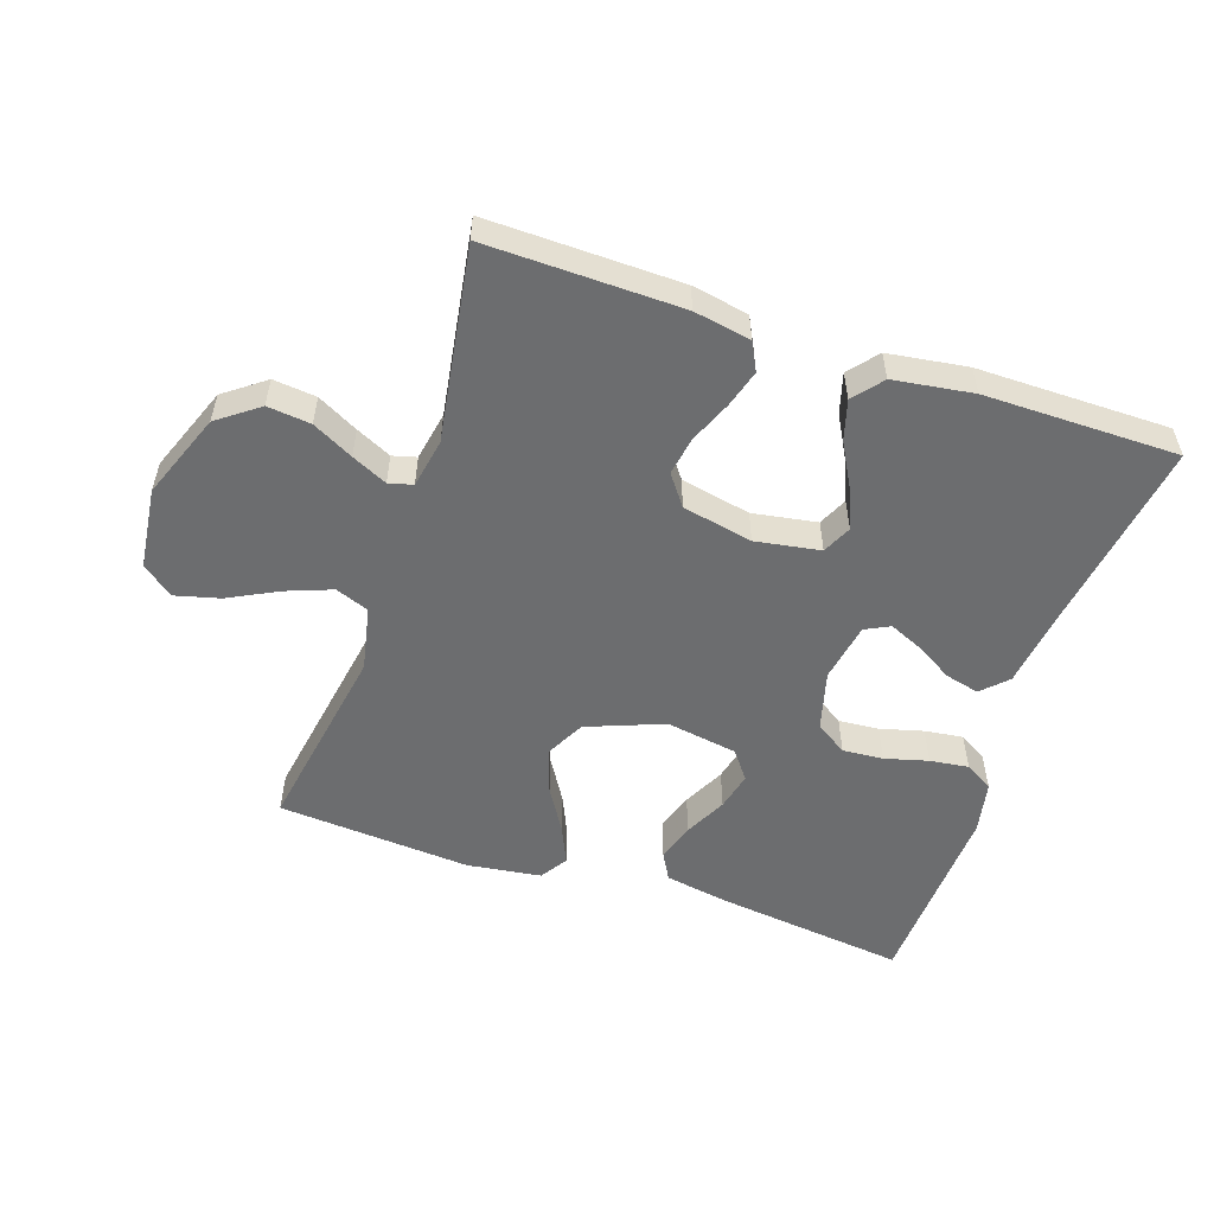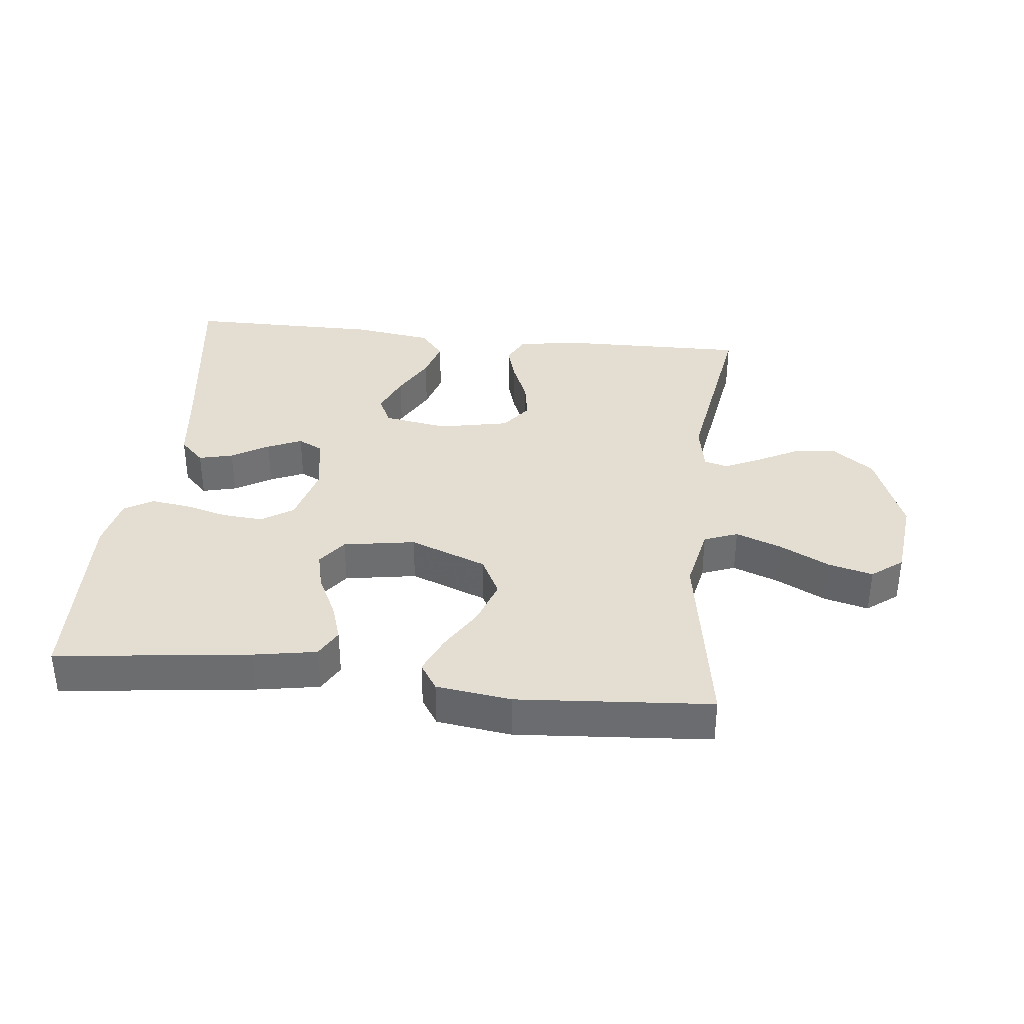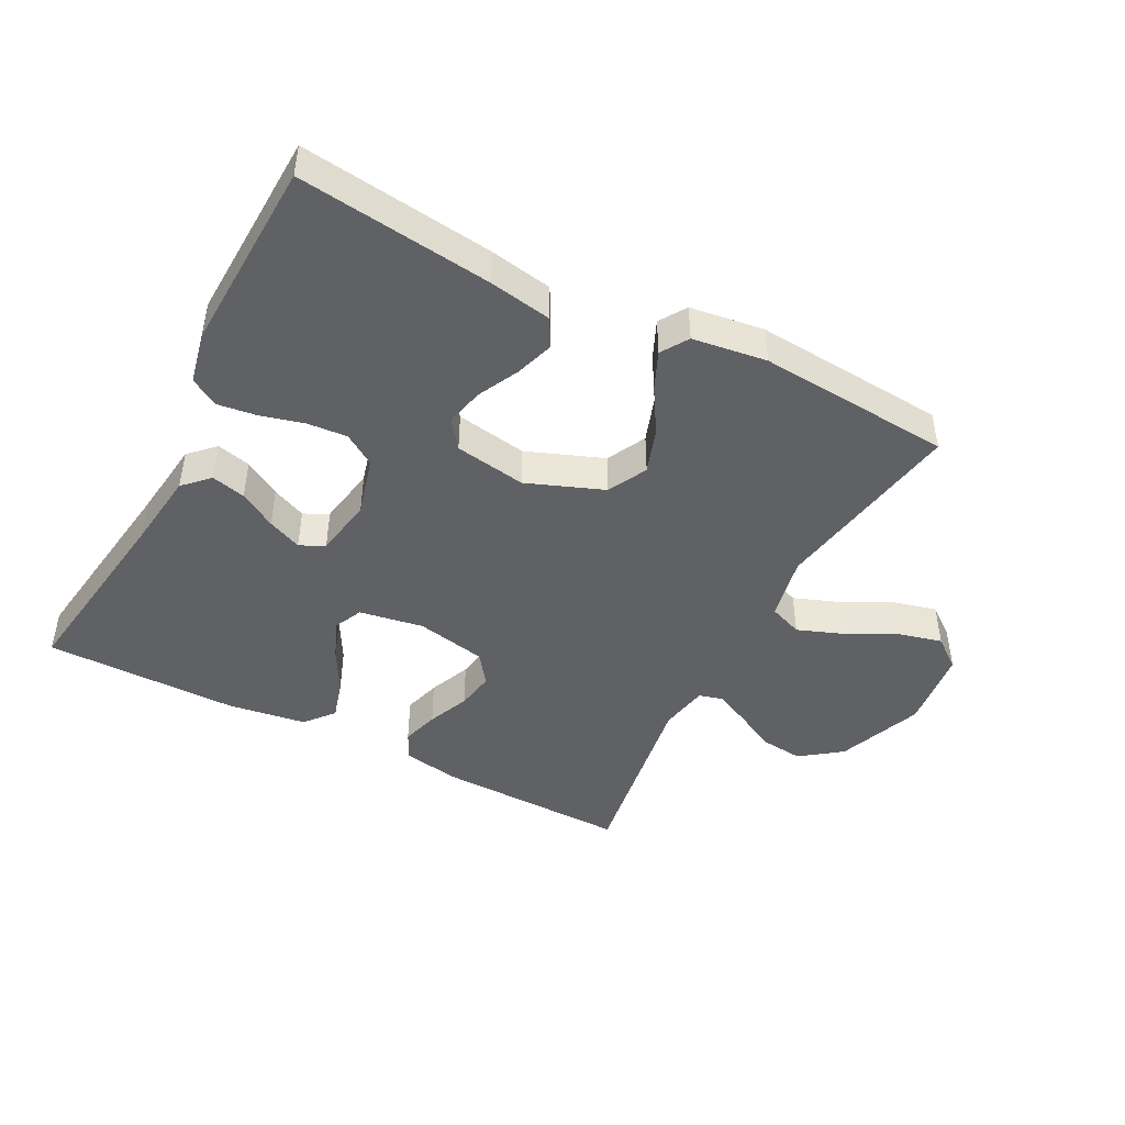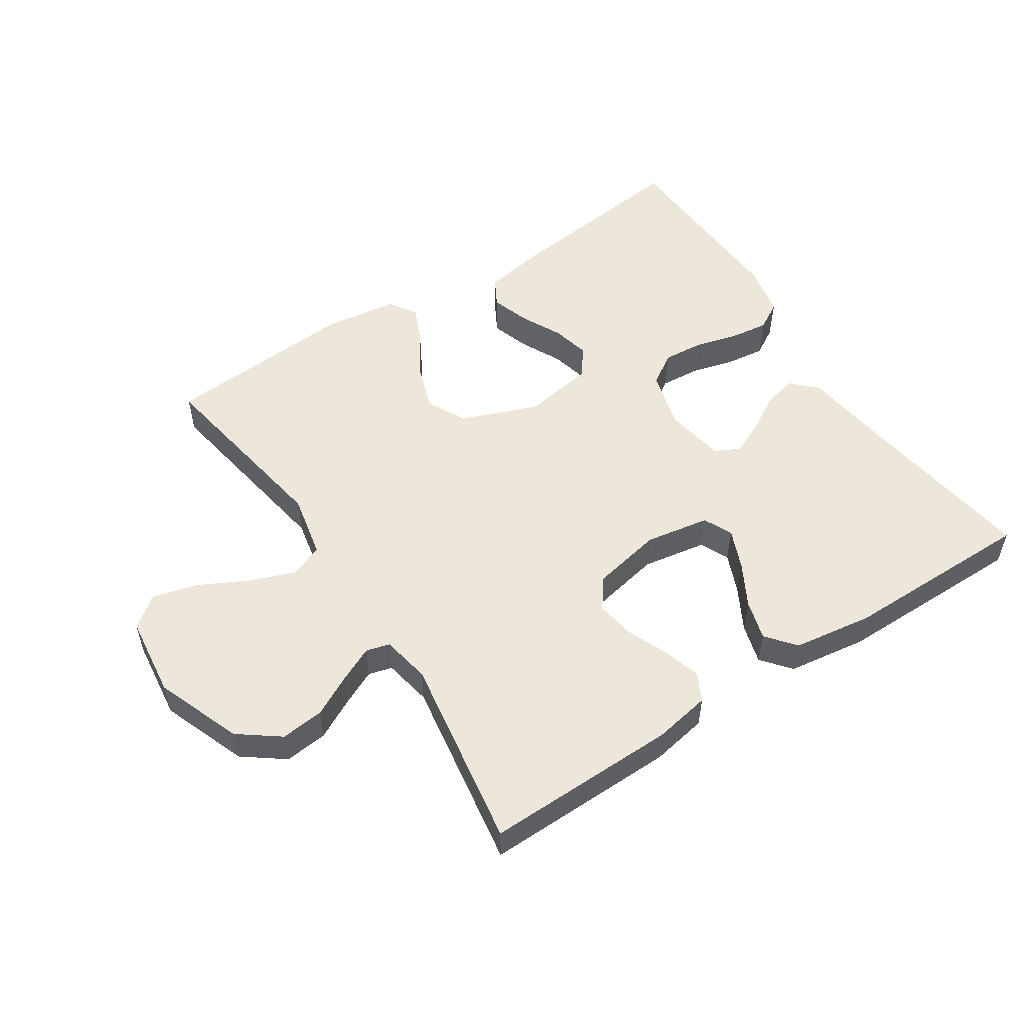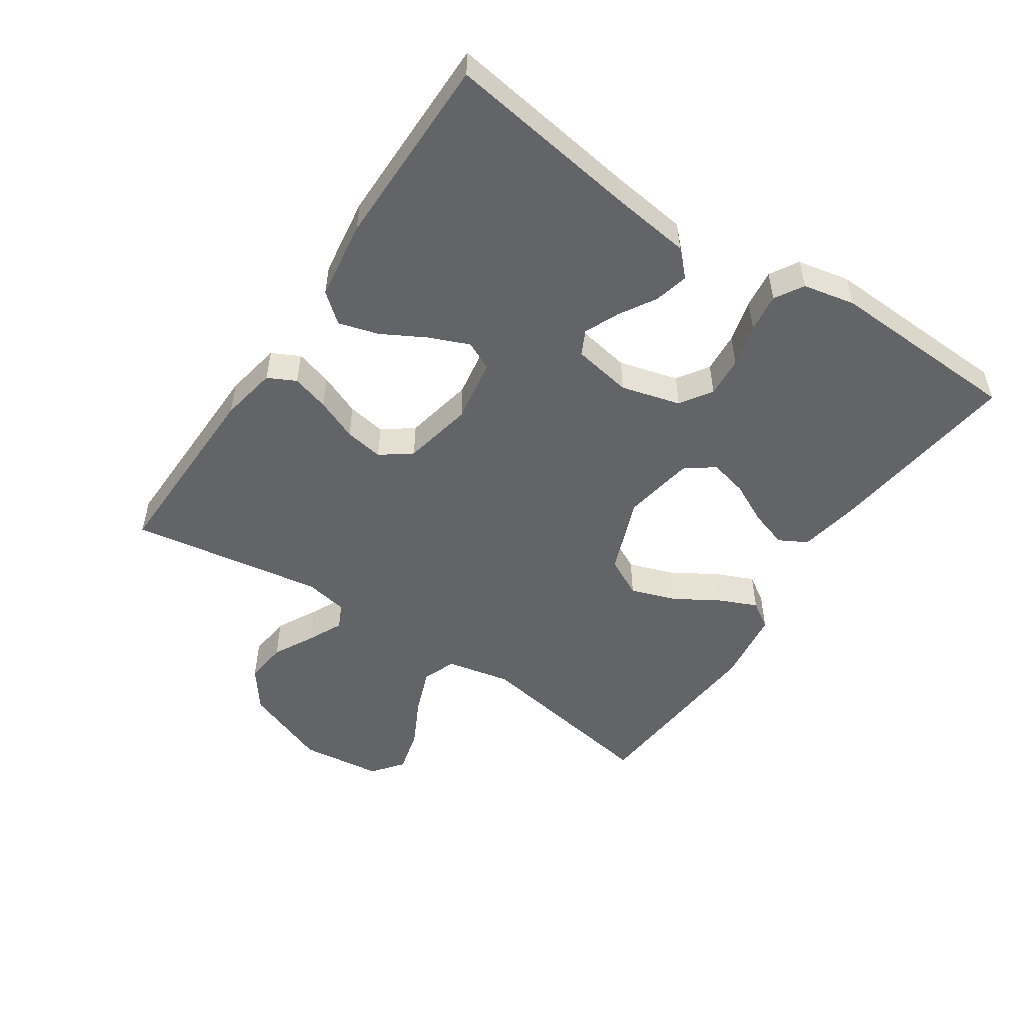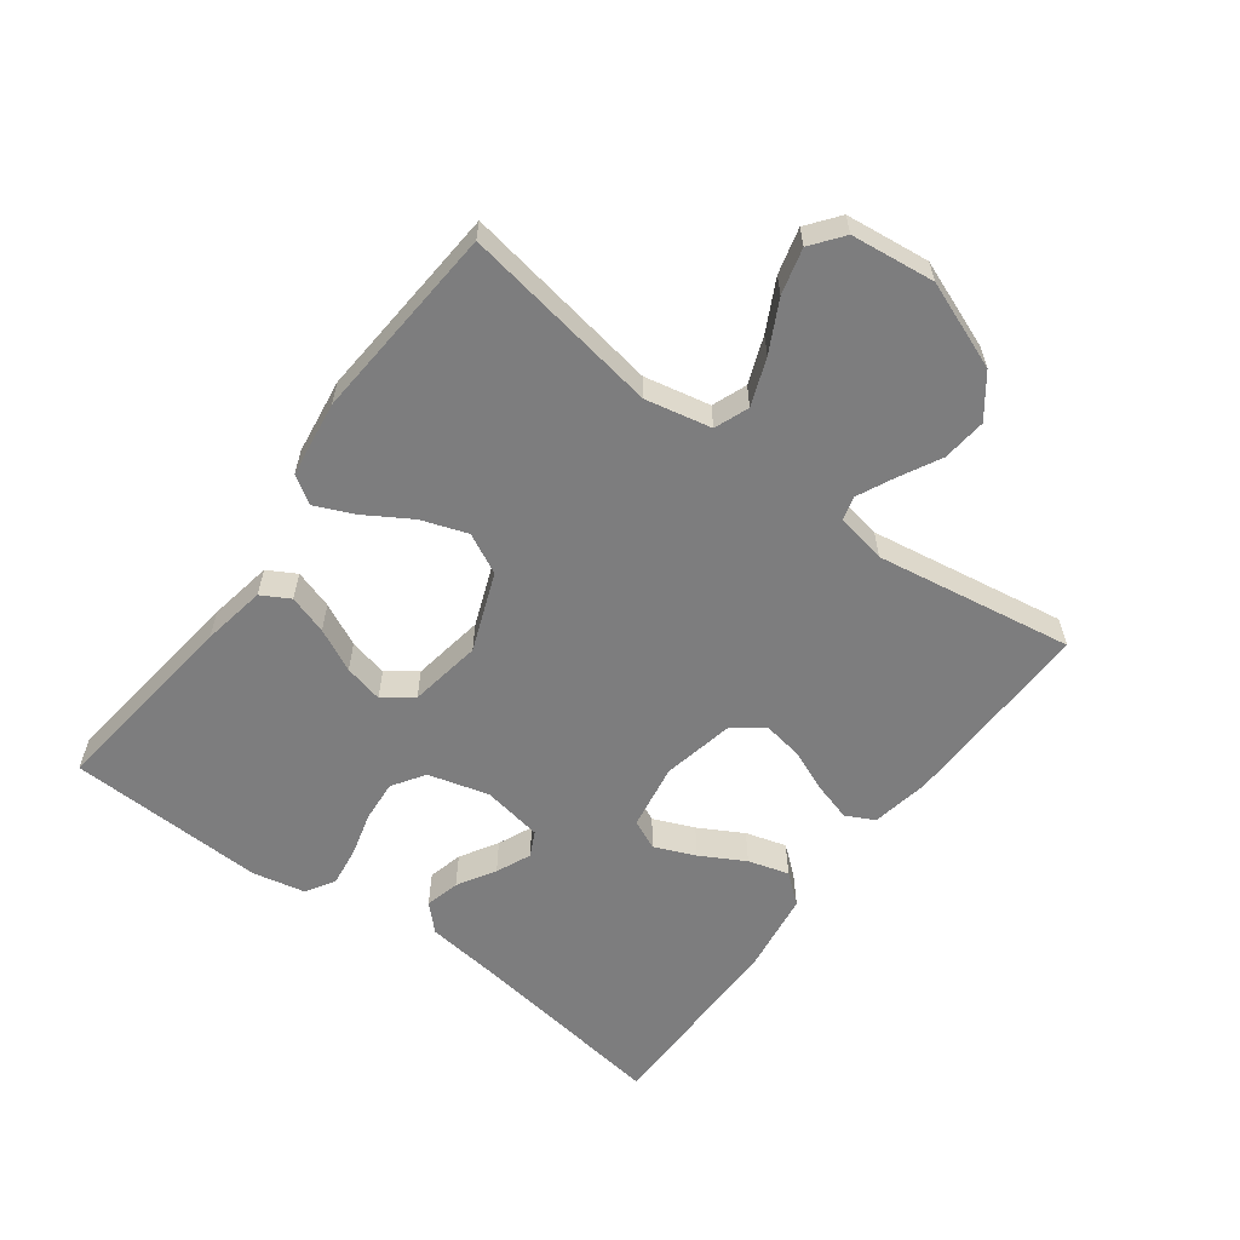
<metadata>
{"format":"obj","ext":"obj","renderer":"f3d","projection":"perspective","resolution":1024,"background":"white","views":[{"elev":-53.9,"azim":-18.7,"up":"+Y"},{"elev":36.1,"azim":-173.8,"up":"+Y"},{"elev":-45.4,"azim":152.4,"up":"+Y"},{"elev":53.2,"azim":-33.2,"up":"+Y"},{"elev":-51.1,"azim":56.1,"up":"+Y"},{"elev":-59.2,"azim":-126.6,"up":"+Y"}]}
</metadata>
<code>
v -0.5 0.07 0.5
v -0.2 0.07 0.495
v -0.112 0.07 0.479
v -0.09 0.07 0.436
v -0.107 0.07 0.378
v -0.134 0.07 0.313
v -0.144 0.07 0.253
v -0.109 0.07 0.206
v 0 0.07 0.184
v 0.1 0.07 0.201
v 0.121 0.07 0.246
v 0.095 0.07 0.308
v 0.058 0.07 0.375
v 0.04 0.07 0.437
v 0.077 0.07 0.482
v 0.2 0.07 0.5
v 0.5 0.07 0.5
v 0.457 0.07 0.2
v 0.442 0.07 0.079
v 0.404 0.07 0.041
v 0.351 0.07 0.054
v 0.294 0.07 0.088
v 0.241 0.07 0.111
v 0.203 0.07 0.092
v 0.187 0.07 0
v 0.212 0.07 -0.092
v 0.261 0.07 -0.124
v 0.324 0.07 -0.119
v 0.391 0.07 -0.101
v 0.451 0.07 -0.093
v 0.495 0.07 -0.119
v 0.512 0.07 -0.2
v 0.5 0.07 -0.5
v 0.2 0.07 -0.464
v 0.103 0.07 -0.447
v 0.079 0.07 -0.404
v 0.098 0.07 -0.345
v 0.13 0.07 -0.28
v 0.144 0.07 -0.221
v 0.111 0.07 -0.177
v 0 0.07 -0.159
v -0.119 0.07 -0.205
v -0.15 0.07 -0.266
v -0.126 0.07 -0.336
v -0.084 0.07 -0.405
v -0.058 0.07 -0.464
v -0.085 0.07 -0.506
v -0.2 0.07 -0.522
v -0.5 0.07 -0.5
v -0.45 0.07 -0.2
v -0.471 0.07 -0.1
v -0.523 0.07 -0.08
v -0.594 0.07 -0.107
v -0.67 0.07 -0.146
v -0.739 0.07 -0.164
v -0.787 0.07 -0.127
v -0.802 0.07 0
v -0.751 0.07 0.133
v -0.688 0.07 0.18
v -0.621 0.07 0.173
v -0.558 0.07 0.14
v -0.503 0.07 0.114
v -0.466 0.07 0.124
v -0.452 0.07 0.2
v -0.5 0 0.5
v -0.2 0 0.495
v -0.112 0 0.479
v -0.09 0 0.436
v -0.107 0 0.378
v -0.134 0 0.313
v -0.144 0 0.253
v -0.109 0 0.206
v 0 0 0.184
v 0.1 0 0.201
v 0.121 0 0.246
v 0.095 0 0.308
v 0.058 0 0.375
v 0.04 0 0.437
v 0.077 0 0.482
v 0.2 0 0.5
v 0.5 0 0.5
v 0.457 0 0.2
v 0.442 0 0.079
v 0.404 0 0.041
v 0.351 0 0.054
v 0.294 0 0.088
v 0.241 0 0.111
v 0.203 0 0.092
v 0.187 0 0
v 0.212 0 -0.092
v 0.261 0 -0.124
v 0.324 0 -0.119
v 0.391 0 -0.101
v 0.451 0 -0.093
v 0.495 0 -0.119
v 0.512 0 -0.2
v 0.5 0 -0.5
v 0.2 0 -0.464
v 0.103 0 -0.447
v 0.079 0 -0.404
v 0.098 0 -0.345
v 0.13 0 -0.28
v 0.144 0 -0.221
v 0.111 0 -0.177
v 0 0 -0.159
v -0.119 0 -0.205
v -0.15 0 -0.266
v -0.126 0 -0.336
v -0.084 0 -0.405
v -0.058 0 -0.464
v -0.085 0 -0.506
v -0.2 0 -0.522
v -0.5 0 -0.5
v -0.45 0 -0.2
v -0.471 0 -0.1
v -0.523 0 -0.08
v -0.594 0 -0.107
v -0.67 0 -0.146
v -0.739 0 -0.164
v -0.787 0 -0.127
v -0.802 0 0
v -0.751 0 0.133
v -0.688 0 0.18
v -0.621 0 0.173
v -0.558 0 0.14
v -0.503 0 0.114
v -0.466 0 0.124
v -0.452 0 0.2
f 58 59 60 61
f 58 61 62
f 57 58 62
f 56 57 62 63
f 53 54 55 56
f 52 53 56 63
f 47 48 49 50
f 47 50 51
f 44 45 46 47
f 43 44 47 51
f 42 43 51
f 41 42 51 52
f 35 36 37 38
f 35 38 39
f 34 35 39
f 33 34 39
f 32 33 39 40
f 28 29 30 31
f 27 28 31 32
f 19 20 21 22
f 18 19 22 23
f 17 18 23
f 16 17 23 24
f 12 13 14 15
f 11 12 15 16
f 3 4 5 6
f 3 6 7
f 64 1 2 3
f 63 64 3 7
f 41 52 63 7
f 27 32 40 41
f 26 27 41
f 25 26 41
f 11 16 24 25
f 10 11 25 41
f 9 10 41
f 8 9 41
f 7 8 41
f 125 124 123 122
f 126 125 122
f 126 122 121
f 127 126 121 120
f 120 119 118 117
f 127 120 117 116
f 114 113 112 111
f 115 114 111
f 111 110 109 108
f 115 111 108 107
f 115 107 106
f 116 115 106 105
f 102 101 100 99
f 103 102 99
f 103 99 98
f 103 98 97
f 104 103 97 96
f 95 94 93 92
f 96 95 92 91
f 86 85 84 83
f 87 86 83 82
f 87 82 81
f 88 87 81 80
f 79 78 77 76
f 80 79 76 75
f 70 69 68 67
f 71 70 67
f 67 66 65 128
f 71 67 128 127
f 71 127 116 105
f 105 104 96 91
f 105 91 90
f 105 90 89
f 89 88 80 75
f 105 89 75 74
f 105 74 73
f 105 73 72
f 105 72 71
f 1 65 66 2
f 2 66 67 3
f 3 67 68 4
f 4 68 69 5
f 5 69 70 6
f 6 70 71 7
f 7 71 72 8
f 8 72 73 9
f 9 73 74 10
f 10 74 75 11
f 11 75 76 12
f 12 76 77 13
f 13 77 78 14
f 14 78 79 15
f 15 79 80 16
f 16 80 81 17
f 17 81 82 18
f 18 82 83 19
f 19 83 84 20
f 20 84 85 21
f 21 85 86 22
f 22 86 87 23
f 23 87 88 24
f 24 88 89 25
f 25 89 90 26
f 26 90 91 27
f 27 91 92 28
f 28 92 93 29
f 29 93 94 30
f 30 94 95 31
f 31 95 96 32
f 32 96 97 33
f 33 97 98 34
f 34 98 99 35
f 35 99 100 36
f 36 100 101 37
f 37 101 102 38
f 38 102 103 39
f 39 103 104 40
f 40 104 105 41
f 41 105 106 42
f 42 106 107 43
f 43 107 108 44
f 44 108 109 45
f 45 109 110 46
f 46 110 111 47
f 47 111 112 48
f 48 112 113 49
f 49 113 114 50
f 50 114 115 51
f 51 115 116 52
f 52 116 117 53
f 53 117 118 54
f 54 118 119 55
f 55 119 120 56
f 56 120 121 57
f 57 121 122 58
f 58 122 123 59
f 59 123 124 60
f 60 124 125 61
f 61 125 126 62
f 62 126 127 63
f 63 127 128 64
f 64 128 65 1

</code>
